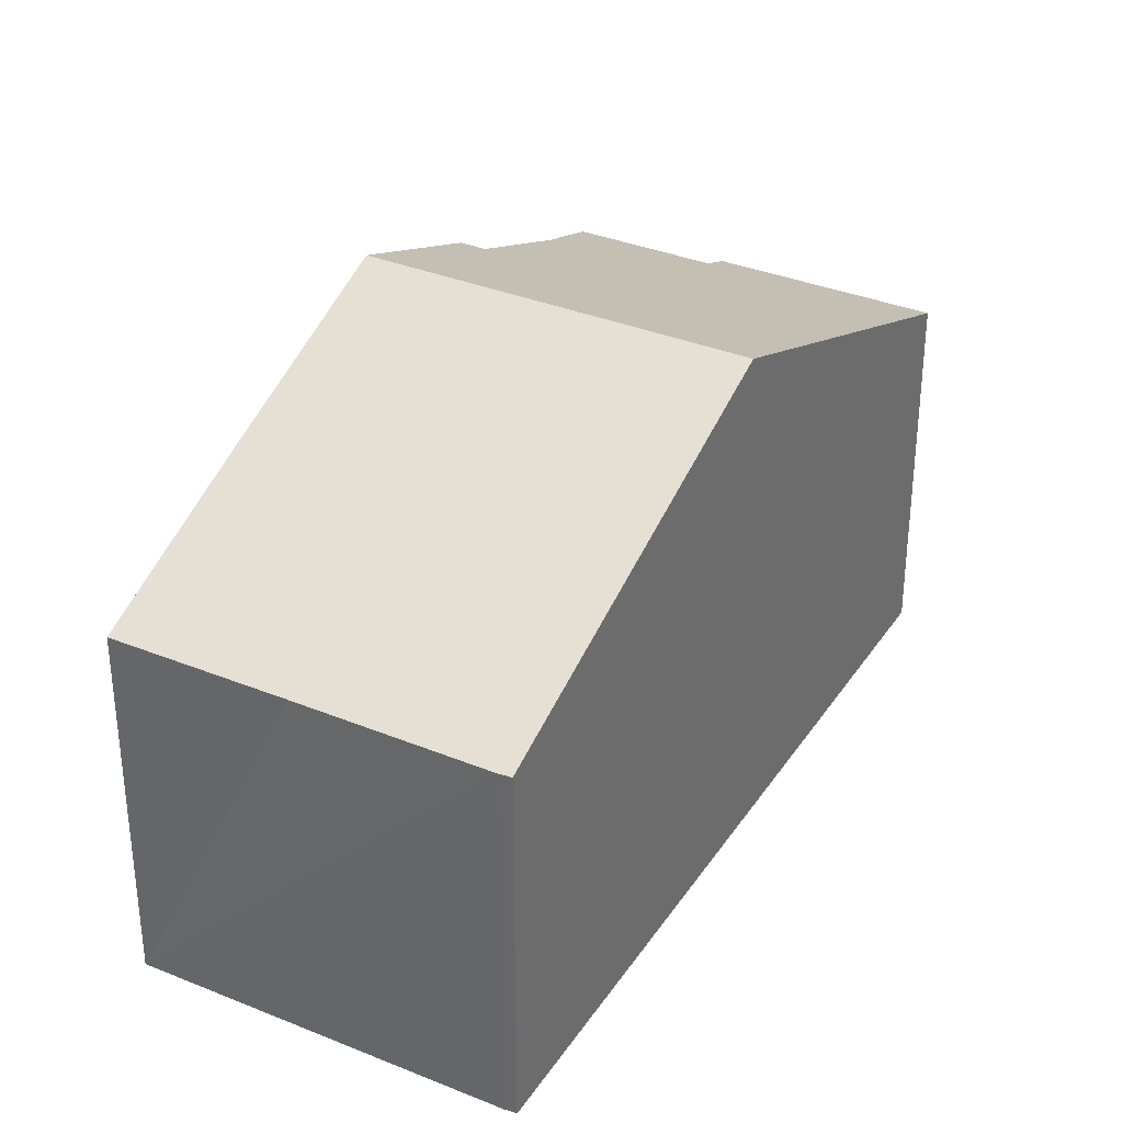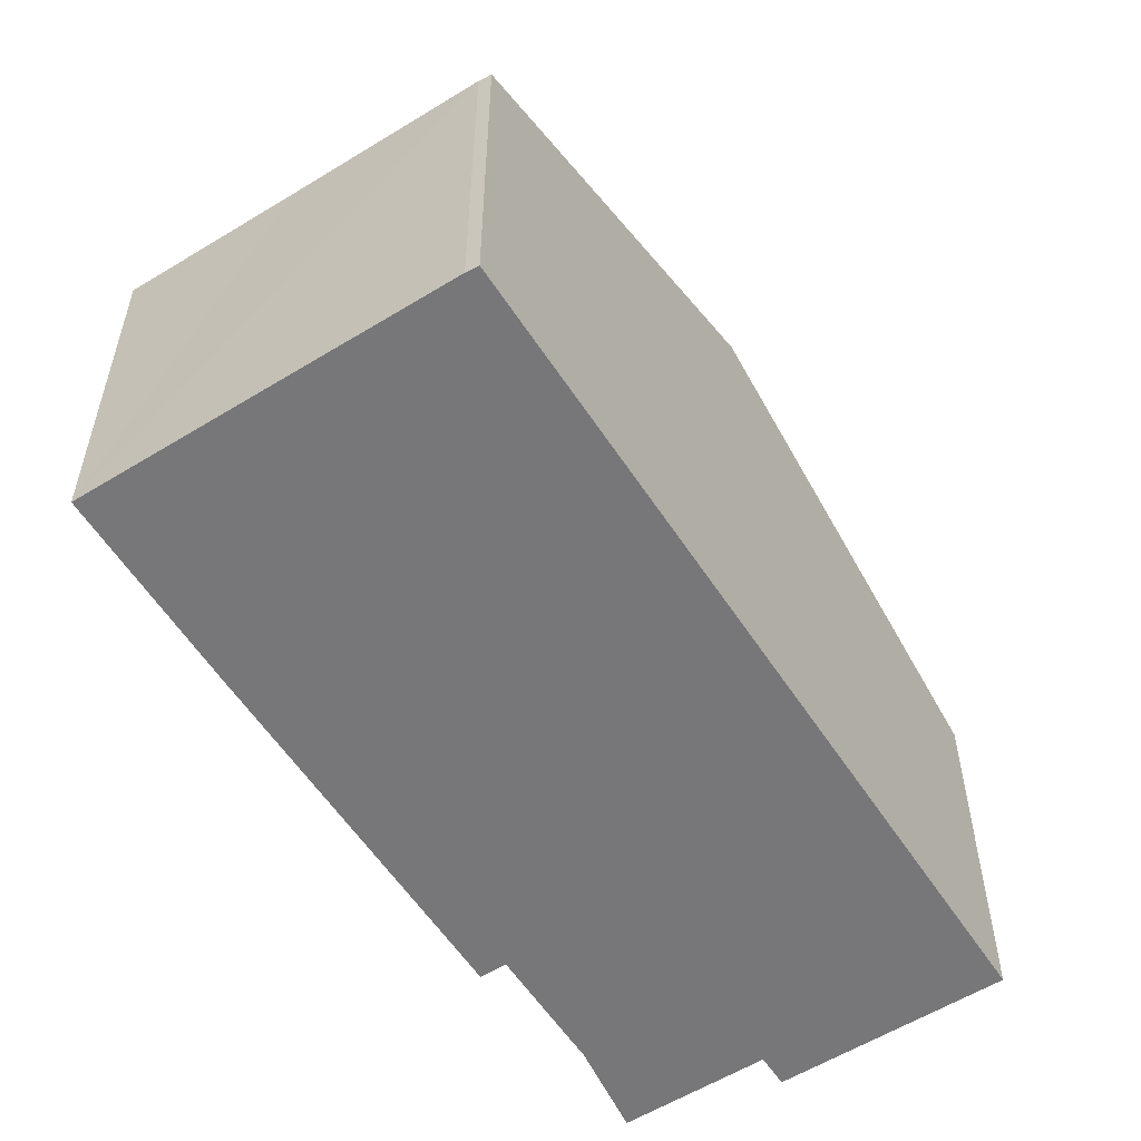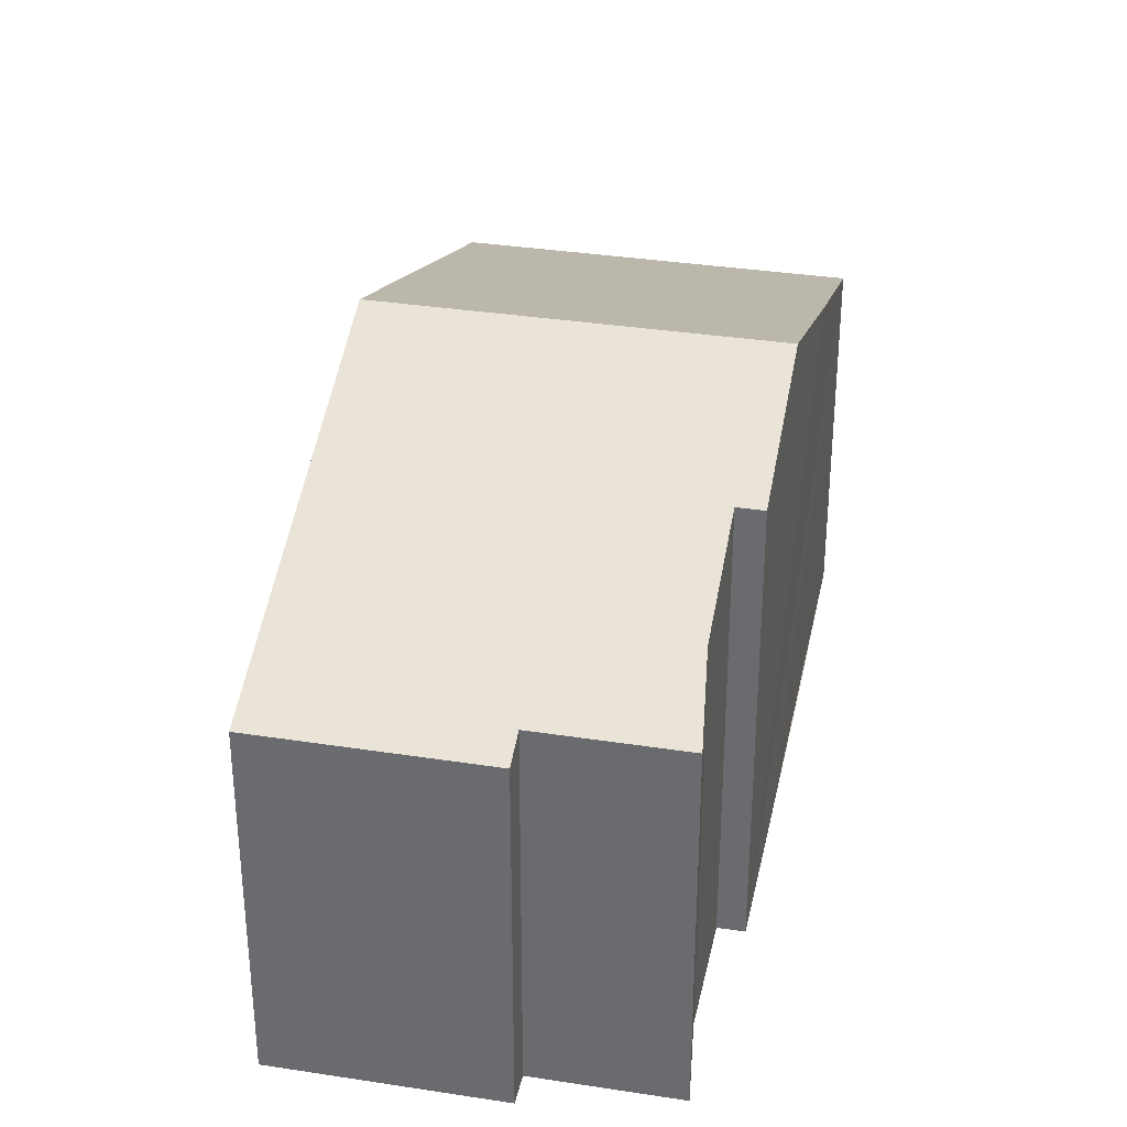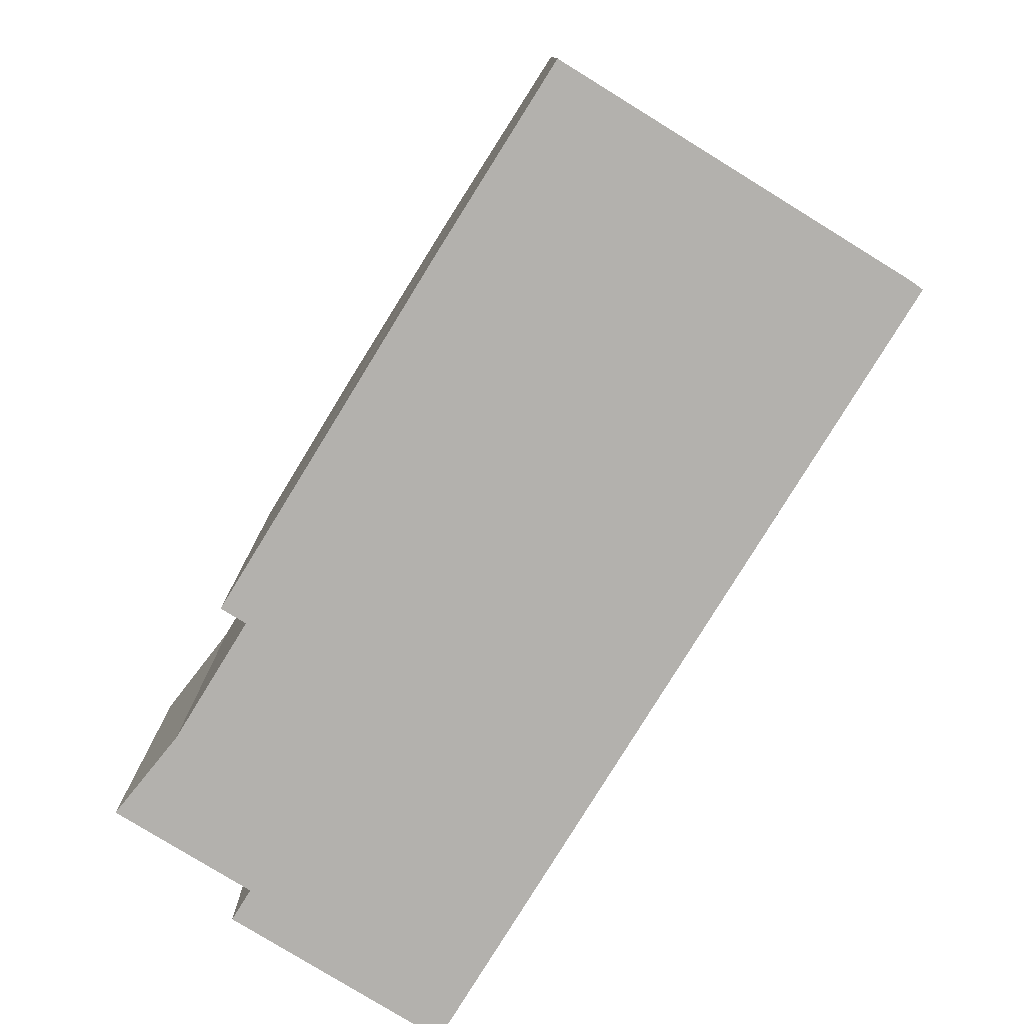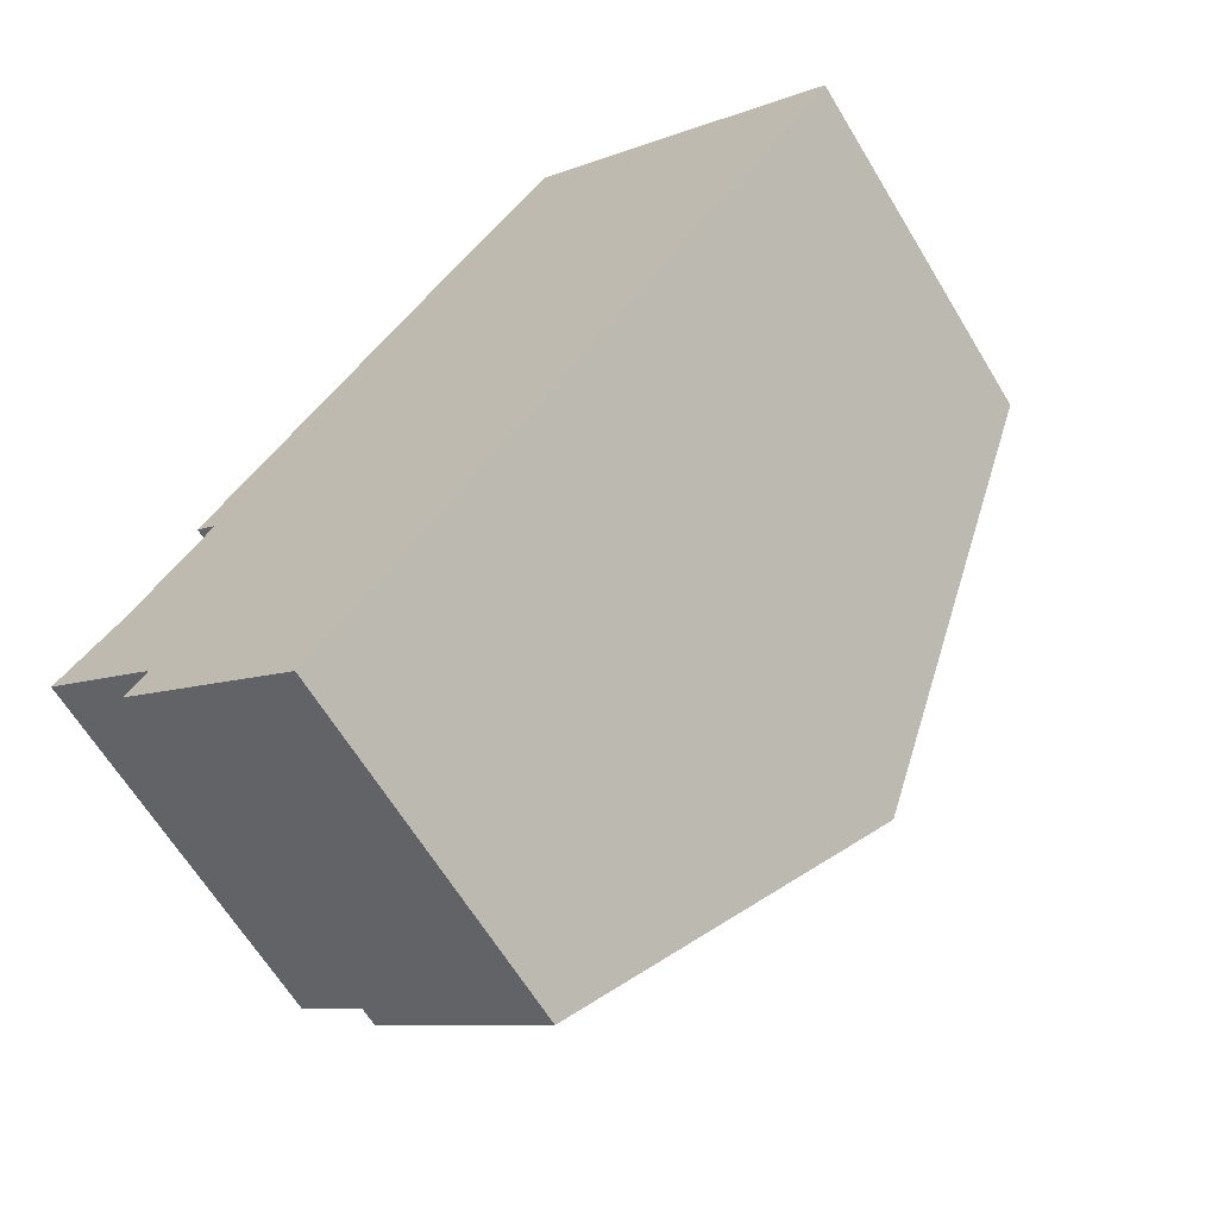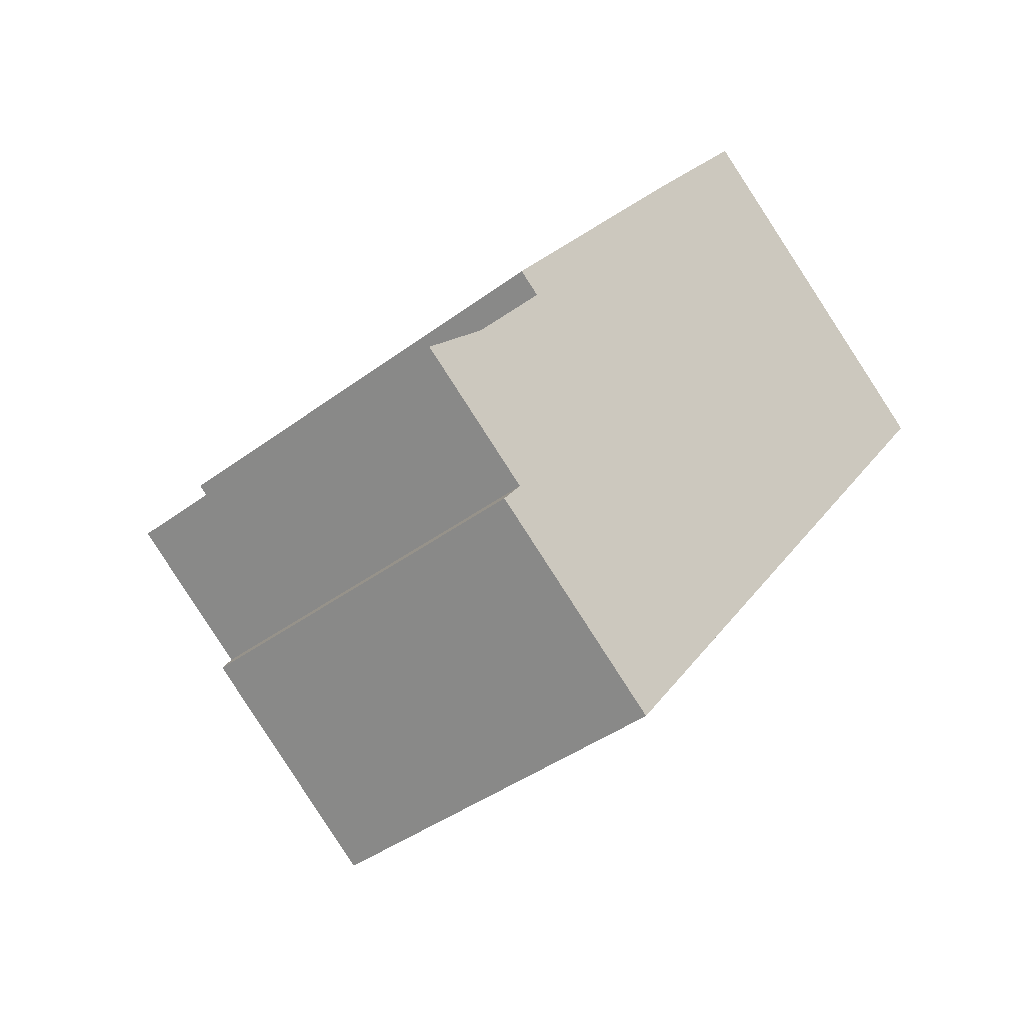
<metadata>
{"format":"obj","ext":"obj","renderer":"f3d","projection":"perspective","resolution":1024,"background":"white","views":[{"elev":34.5,"azim":65.7,"up":"+Y"},{"elev":-57.2,"azim":69.6,"up":"+Y"},{"elev":34.7,"azim":-131.4,"up":"+Y"},{"elev":-79.3,"azim":5.3,"up":"+Y"},{"elev":-64.1,"azim":31.1,"up":"+Z"},{"elev":-39.9,"azim":-47.1,"up":"+Z"}]}
</metadata>
<code>
v  10.3 7.99 14.2
v  4.785 11.5 6.927
v  7.601 9.695 10.68
v  11.54 11.5 1.834
v  13.38 7.993 11.86
v  16.8 7.99 9.299
v  17.01 7.998 9.114
v  2.105 7.988 -2.485
v  6.499 8.267 -4.888
v  6.07 7.992 -5.46
v  2.54 8.267 -1.905
v  0 8.265 5.061e-16
v  1.408 9.035 1.447
v  3.084 10.11 3.68
v  2.614 10.11 4.033
v  10.3 -8.695e-16 14.2
v  16.8 -5.694e-16 9.299
v  13.38 -7.265e-16 11.86
v  17.01 -5.581e-16 9.114
v  11.54 -1.123e-16 1.834
v  6.499 2.993e-16 -4.888
v  6.07 3.343e-16 -5.46
v  2.105 1.522e-16 -2.485
v  2.54 1.166e-16 -1.905
v  0 0 0
v  3.084 -2.253e-16 3.68
v  2.614 -2.469e-16 4.033
v  1.408 -8.86e-17 1.447
v  4.785 -4.242e-16 6.927
v  7.601 -6.54e-16 10.68
g defaultobject
f 1 2 3
f 2 1 4
f 4 1 5
f 4 5 6
f 4 6 7
f 8 9 10
f 9 8 11
f 9 11 4
f 4 11 12
f 4 12 13
f 4 13 14
f 4 14 15
f 4 15 2
f 16 5 1
f 5 16 6
f 6 16 17
f 17 16 18
f 6 19 7
f 19 6 17
f 19 4 7
f 4 19 20
f 4 20 9
f 9 20 21
f 9 21 10
f 10 21 22
f 22 8 10
f 8 22 23
f 24 12 11
f 12 24 25
f 26 15 14
f 15 26 27
f 8 24 11
f 24 8 23
f 12 28 13
f 28 12 25
f 13 26 14
f 26 13 28
f 27 2 15
f 2 27 3
f 3 27 1
f 1 27 29
f 1 29 16
f 16 29 30
f 30 18 16
f 18 30 29
f 18 29 17
f 17 29 27
f 17 27 19
f 19 27 20
f 20 27 26
f 20 26 28
f 20 28 25
f 20 25 24
f 20 24 21
f 21 24 23
f 21 23 22

</code>
